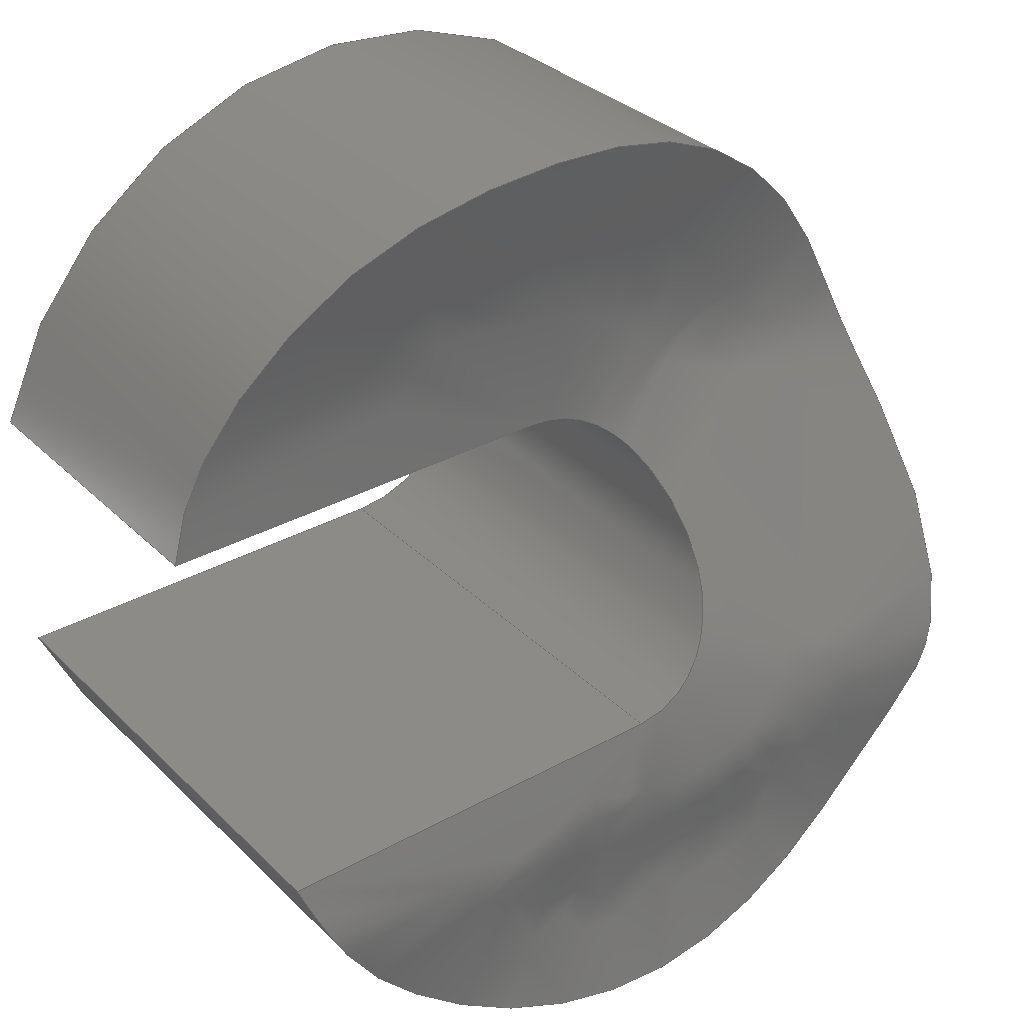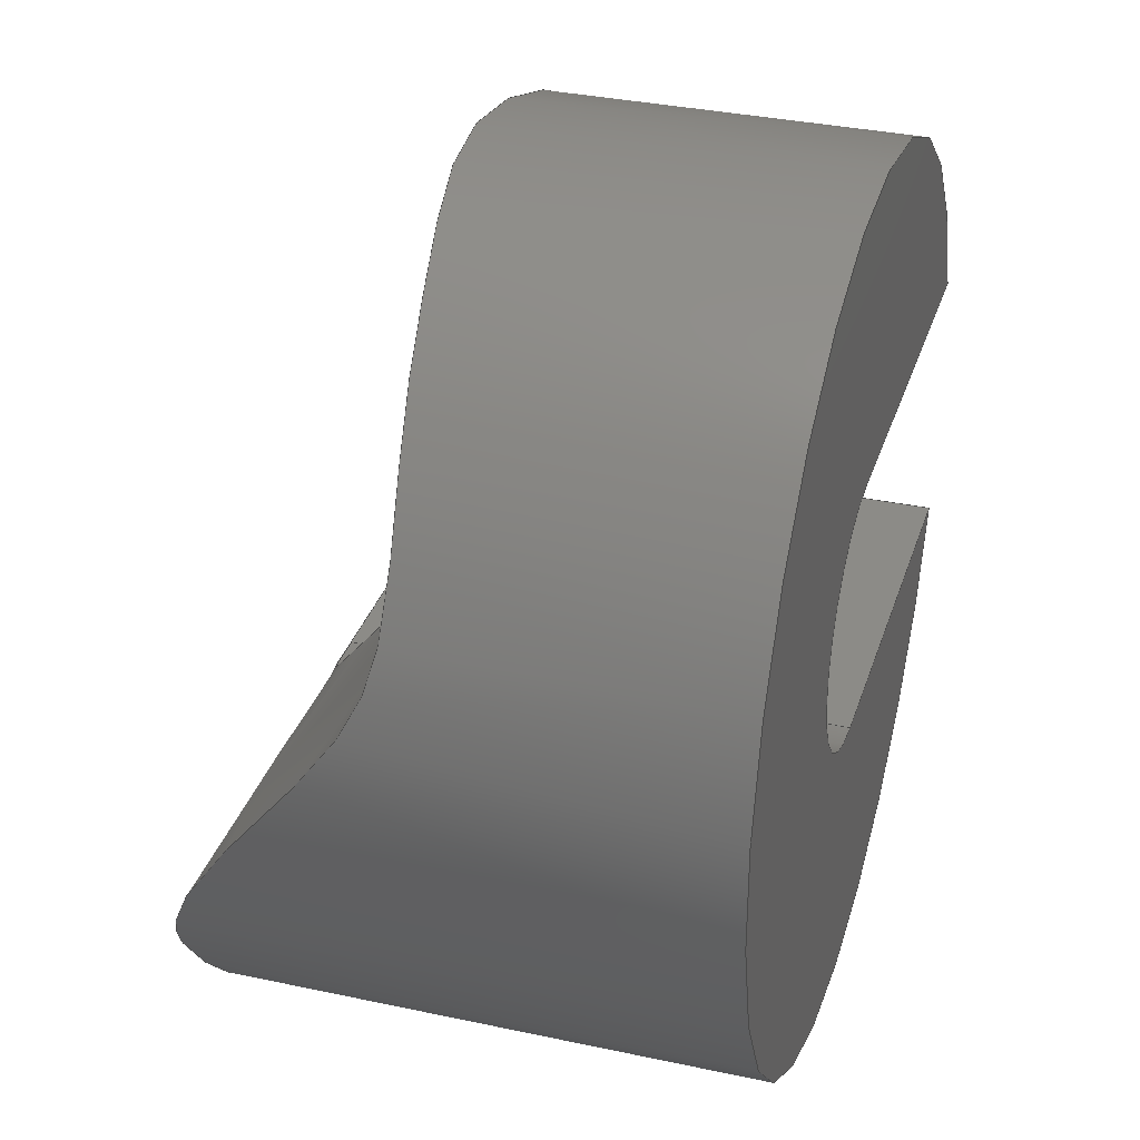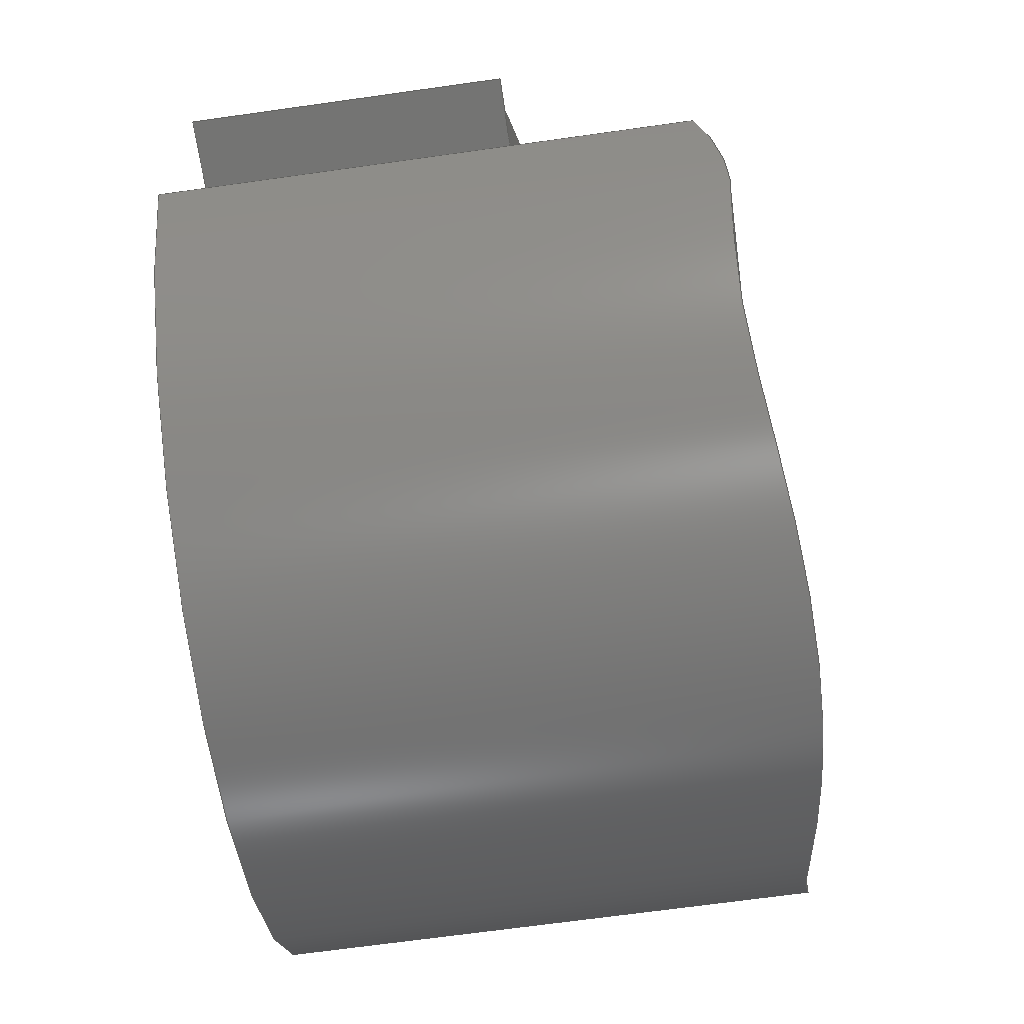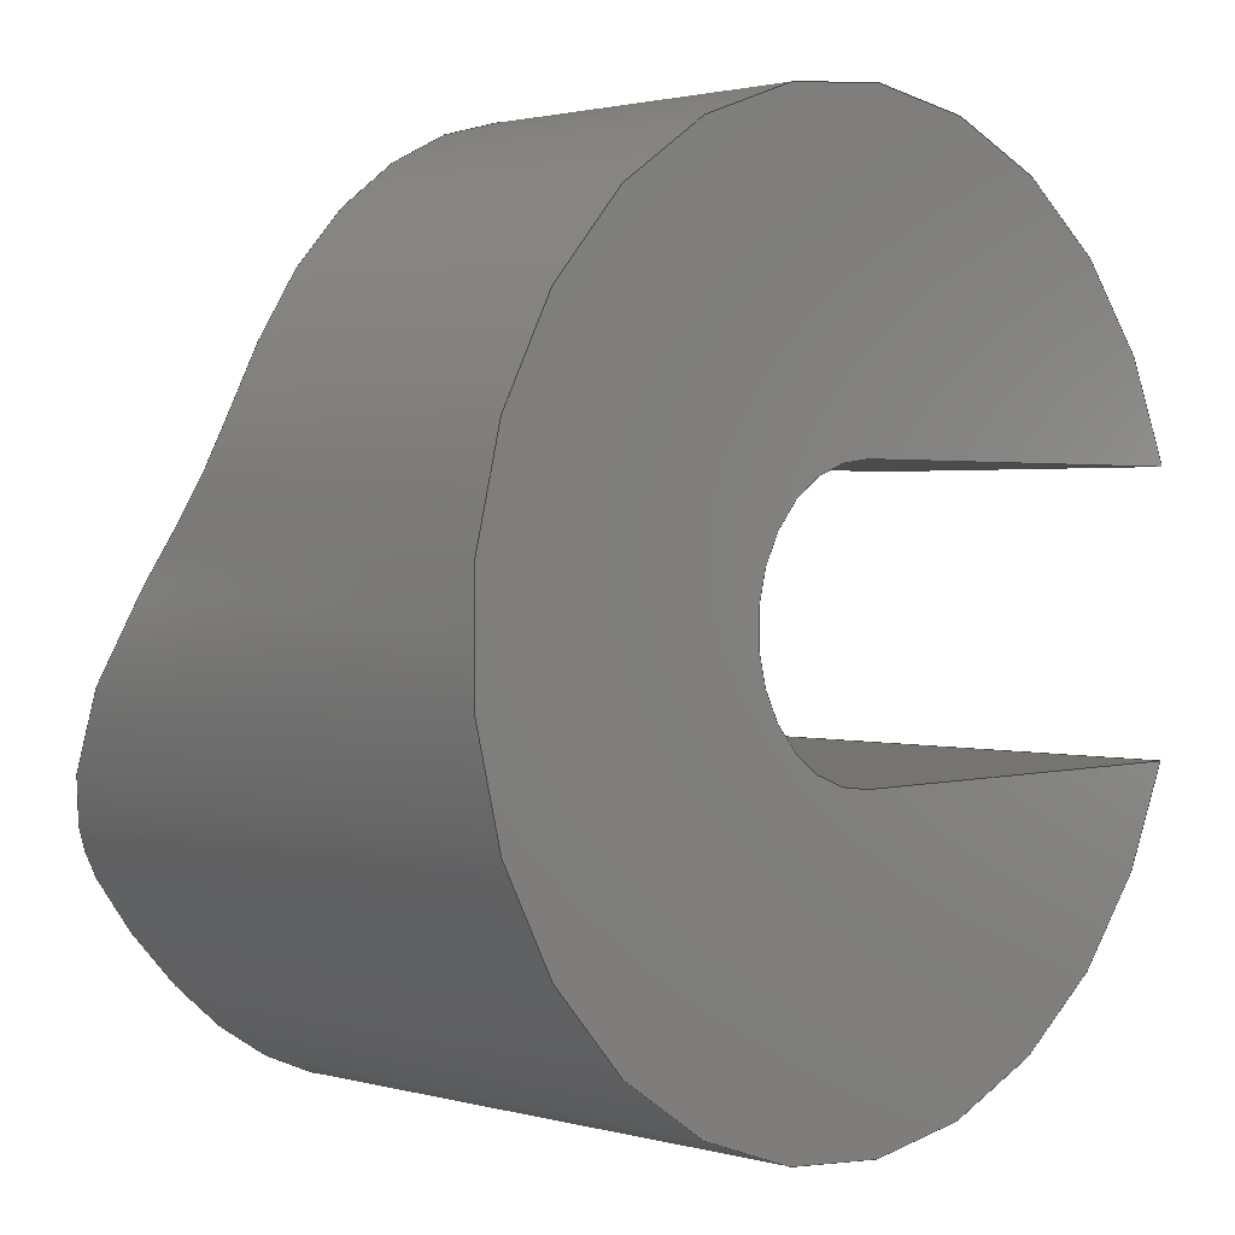
<metadata>
{"format":"step","ext":"step","renderer":"f3d","projection":"perspective","resolution":1024,"background":"white","views":[{"elev":33.1,"azim":-37.3,"up":"+Y"},{"elev":32.8,"azim":106.6,"up":"+Y"},{"elev":-66.4,"azim":-81.9,"up":"+Y"},{"elev":1.7,"azim":134.4,"up":"+Y"}]}
</metadata>
<code>
ISO-10303-21;
DATA;
#1=SHAPE_REPRESENTATION_RELATIONSHIP('','',#102,#2);
#2=ADVANCED_BREP_SHAPE_REPRESENTATION('',(#100),#241);
#3=B_SPLINE_SURFACE_WITH_KNOTS('',3,1,((#184,#185),(#186,#187),(#188,#189),
(#190,#191),(#192,#193),(#194,#195),(#196,#197),(#198,#199),(#200,#201),
(#202,#203),(#204,#205),(#206,#207),(#208,#209),(#210,#211),(#212,#213),
(#214,#215),(#216,#217),(#218,#219)),.SURF_OF_LINEAR_EXTRUSION.,.F.,.F.,
 .F.,(4,1,1,1,1,1,1,1,1,1,1,1,1,1,1,4),(2,2),(-0.00823,0.02358,
0.05539,0.119,0.1826,0.2462,
0.3735,0.4371,0.5007,0.6279,
0.6915,0.7552,0.8188,0.8824,
0.946,1.01),(0,1),.UNSPECIFIED.);
#4=B_SPLINE_CURVE_WITH_KNOTS('',3,(#146,#147,#148,#149,#150,#151,#152,
#153,#154,#155,#156,#157,#158,#159,#160,#161,#162,#163,#164,#165,#166,#167,
#168,#169,#170,#171,#172,#173,#174,#175,#176,#177,#178,#179),
 .UNSPECIFIED.,.F.,.F.,(4,1,1,1,1,1,1,1,1,1,1,1,1,1,1,1,1,1,1,1,1,1,1,1,
1,1,1,1,1,1,1,4),(0.002307,0.003434,0.004561,
0.005688,0.006815,0.007943,0.00907,
0.0102,0.01132,0.01245,0.01358,
0.0147,0.01583,0.01696,0.01809,
0.01921,0.02034,0.02147,0.02259,
0.02372,0.02485,0.02598,0.0271,
0.02823,0.02936,0.03161,0.03274,
0.03386,0.03499,0.03612,0.03725,
0.03837),.UNSPECIFIED.);
#5=B_SPLINE_CURVE_WITH_KNOTS('',3,(#220,#221,#222,#223,#224,#225,#226,
#227,#228,#229,#230),.UNSPECIFIED.,.F.,.F.,(4,1,1,1,1,1,1,1,4),(6.471e-19,
0.0008305,0.001661,0.002492,0.003322,
0.004153,0.004983,0.005814,0.006644),
 .UNSPECIFIED.);
#6=CYLINDRICAL_SURFACE('',#107,0.0062);
#7=CYLINDRICAL_SURFACE('',#109,0.0019);
#8=CIRCLE('',#105,0.0019);
#9=CIRCLE('',#106,0.0062);
#10=ORIENTED_EDGE('',*,*,#34,.F.);
#11=ORIENTED_EDGE('',*,*,#35,.T.);
#12=ORIENTED_EDGE('',*,*,#36,.T.);
#13=ORIENTED_EDGE('',*,*,#37,.F.);
#14=ORIENTED_EDGE('',*,*,#38,.T.);
#15=ORIENTED_EDGE('',*,*,#39,.T.);
#16=ORIENTED_EDGE('',*,*,#37,.T.);
#17=ORIENTED_EDGE('',*,*,#40,.F.);
#18=ORIENTED_EDGE('',*,*,#41,.F.);
#19=ORIENTED_EDGE('',*,*,#42,.T.);
#20=ORIENTED_EDGE('',*,*,#38,.F.);
#21=ORIENTED_EDGE('',*,*,#43,.F.);
#22=ORIENTED_EDGE('',*,*,#42,.F.);
#23=ORIENTED_EDGE('',*,*,#44,.T.);
#24=ORIENTED_EDGE('',*,*,#34,.T.);
#25=ORIENTED_EDGE('',*,*,#39,.F.);
#26=ORIENTED_EDGE('',*,*,#41,.T.);
#27=ORIENTED_EDGE('',*,*,#45,.T.);
#28=ORIENTED_EDGE('',*,*,#35,.F.);
#29=ORIENTED_EDGE('',*,*,#44,.F.);
#30=ORIENTED_EDGE('',*,*,#40,.T.);
#31=ORIENTED_EDGE('',*,*,#36,.F.);
#32=ORIENTED_EDGE('',*,*,#45,.F.);
#33=ORIENTED_EDGE('',*,*,#43,.T.);
#34=EDGE_CURVE('',#46,#47,#54,.T.);
#35=EDGE_CURVE('',#46,#48,#8,.T.);
#36=EDGE_CURVE('',#48,#49,#55,.T.);
#37=EDGE_CURVE('',#47,#49,#9,.T.);
#38=EDGE_CURVE('',#50,#51,#4,.T.);
#39=EDGE_CURVE('',#51,#47,#56,.T.);
#40=EDGE_CURVE('',#50,#49,#57,.T.);
#41=EDGE_CURVE('',#52,#53,#5,.T.);
#42=EDGE_CURVE('',#52,#51,#58,.F.);
#43=EDGE_CURVE('',#53,#50,#59,.F.);
#44=EDGE_CURVE('',#52,#46,#60,.T.);
#45=EDGE_CURVE('',#53,#48,#61,.T.);
#46=VERTEX_POINT('',#138);
#47=VERTEX_POINT('',#139);
#48=VERTEX_POINT('',#141);
#49=VERTEX_POINT('',#143);
#50=VERTEX_POINT('',#180);
#51=VERTEX_POINT('',#181);
#52=VERTEX_POINT('',#231);
#53=VERTEX_POINT('',#232);
#54=LINE('',#137,#62);
#55=LINE('',#142,#63);
#56=LINE('',#182,#64);
#57=LINE('',#183,#65);
#58=LINE('',#233,#66);
#59=LINE('',#234,#67);
#60=LINE('',#236,#68);
#61=LINE('',#238,#69);
#62=VECTOR('',#115,1);
#63=VECTOR('',#118,1);
#64=VECTOR('',#123,1);
#65=VECTOR('',#124,1);
#66=VECTOR('',#125,1);
#67=VECTOR('',#126,1);
#68=VECTOR('',#129,1);
#69=VECTOR('',#132,1);
#70=EDGE_LOOP('',(#10,#11,#12,#13));
#71=EDGE_LOOP('',(#14,#15,#16,#17));
#72=EDGE_LOOP('',(#18,#19,#20,#21));
#73=EDGE_LOOP('',(#22,#23,#24,#25));
#74=EDGE_LOOP('',(#26,#27,#28,#29));
#75=EDGE_LOOP('',(#30,#31,#32,#33));
#76=FACE_BOUND('',#70,.T.);
#77=FACE_BOUND('',#71,.T.);
#78=FACE_BOUND('',#72,.T.);
#79=FACE_BOUND('',#73,.T.);
#80=FACE_BOUND('',#74,.T.);
#81=FACE_BOUND('',#75,.T.);
#82=PLANE('',#104);
#83=PLANE('',#108);
#84=PLANE('',#110);
#85=ADVANCED_FACE('',(#76),#82,.F.);
#86=ADVANCED_FACE('',(#77),#6,.T.);
#87=ADVANCED_FACE('',(#78),#3,.F.);
#88=ADVANCED_FACE('',(#79),#83,.F.);
#89=ADVANCED_FACE('',(#80),#7,.F.);
#90=ADVANCED_FACE('',(#81),#84,.T.);
#91=CLOSED_SHELL('',(#85,#86,#87,#88,#89,#90));
#92=STYLED_ITEM('',(#93),#100);
#93=PRESENTATION_STYLE_ASSIGNMENT((#94));
#94=SURFACE_STYLE_USAGE(.BOTH.,#95);
#95=SURFACE_SIDE_STYLE('',(#96));
#96=SURFACE_STYLE_FILL_AREA(#97);
#97=FILL_AREA_STYLE('',(#98));
#98=FILL_AREA_STYLE_COLOUR('',#99);
#99=COLOUR_RGB('',0.6157,0.8118,0.9294);
#100=MANIFOLD_SOLID_BREP('bottom',#91);
#101=SHAPE_DEFINITION_REPRESENTATION(#246,#102);
#102=SHAPE_REPRESENTATION('bottom',(#103),#241);
#103=AXIS2_PLACEMENT_3D('',#135,#111,#112);
#104=AXIS2_PLACEMENT_3D('',#136,#113,#114);
#105=AXIS2_PLACEMENT_3D('',#140,#116,#117);
#106=AXIS2_PLACEMENT_3D('',#144,#119,#120);
#107=AXIS2_PLACEMENT_3D('',#145,#121,#122);
#108=AXIS2_PLACEMENT_3D('',#235,#127,#128);
#109=AXIS2_PLACEMENT_3D('',#237,#130,#131);
#110=AXIS2_PLACEMENT_3D('',#239,#133,#134);
#111=DIRECTION('',(0,0,1));
#112=DIRECTION('',(1,0,0));
#113=DIRECTION('',(0,0,1));
#114=DIRECTION('',(1,0,0));
#115=DIRECTION('',(-1,0,0));
#116=DIRECTION('',(0,0,1));
#117=DIRECTION('',(1,0,0));
#118=DIRECTION('',(-1,0,0));
#119=DIRECTION('',(0,0,1));
#120=DIRECTION('',(1,0,0));
#121=DIRECTION('',(0,0,-1));
#122=DIRECTION('',(-1,0,0));
#123=DIRECTION('',(0,0,-1));
#124=DIRECTION('',(0,0,-1));
#125=DIRECTION('',(1,0,0));
#126=DIRECTION('',(1,0,0));
#127=DIRECTION('',(0,-1,0));
#128=DIRECTION('',(0,0,-1));
#129=DIRECTION('',(0,0,-1));
#130=DIRECTION('',(0,0,-1));
#131=DIRECTION('',(-1,0,0));
#132=DIRECTION('',(0,0,-1));
#133=DIRECTION('',(0,-1,0));
#134=DIRECTION('',(0,0,-1));
#135=CARTESIAN_POINT('',(0,0,0));
#136=CARTESIAN_POINT('',(0,0,0));
#137=CARTESIAN_POINT('',(-0.00325,-0.0019,0));
#138=CARTESIAN_POINT('',(0,-0.0019,0));
#139=CARTESIAN_POINT('',(-0.005902,-0.0019,0));
#140=CARTESIAN_POINT('',(1.163e-19,0,0));
#141=CARTESIAN_POINT('',(0,0.0019,0));
#142=CARTESIAN_POINT('',(-0.00325,0.0019,0));
#143=CARTESIAN_POINT('',(-0.005902,0.0019,0));
#144=CARTESIAN_POINT('',(0,3.796e-19,0));
#145=CARTESIAN_POINT('',(0,3.796e-19,0.013));
#146=CARTESIAN_POINT('',(-0.005902,0.0019,0.004571));
#147=CARTESIAN_POINT('',(-0.005791,0.002244,0.004469));
#148=CARTESIAN_POINT('',(-0.005495,0.002947,0.004422));
#149=CARTESIAN_POINT('',(-0.004872,0.003888,0.004511));
#150=CARTESIAN_POINT('',(-0.0041,0.004696,0.004645));
#151=CARTESIAN_POINT('',(-0.00319,0.005356,0.00476));
#152=CARTESIAN_POINT('',(-0.002181,0.005839,0.004924));
#153=CARTESIAN_POINT('',(-0.001113,0.006134,0.005097));
#154=CARTESIAN_POINT('',(1.871e-05,0.006234,0.00517));
#155=CARTESIAN_POINT('',(0.001132,0.00613,0.005094));
#156=CARTESIAN_POINT('',(0.002214,0.005827,0.004918));
#157=CARTESIAN_POINT('',(0.003216,0.00534,0.004756));
#158=CARTESIAN_POINT('',(0.004126,0.004673,0.004642));
#159=CARTESIAN_POINT('',(0.004893,0.003862,0.004508));
#160=CARTESIAN_POINT('',(0.005511,0.002917,0.004421));
#161=CARTESIAN_POINT('',(0.00595,0.001855,0.0045));
#162=CARTESIAN_POINT('',(0.006161,0.0008682,0.005065));
#163=CARTESIAN_POINT('',(0.006219,1.217e-05,0.005805));
#164=CARTESIAN_POINT('',(0.006161,-0.000865,0.006501));
#165=CARTESIAN_POINT('',(0.005964,-0.001794,0.007128));
#166=CARTESIAN_POINT('',(0.005566,-0.002809,0.007567));
#167=CARTESIAN_POINT('',(0.004957,-0.003781,0.007409));
#168=CARTESIAN_POINT('',(0.004194,-0.004612,0.007379));
#169=CARTESIAN_POINT('',(0.003284,-0.0053,0.007494));
#170=CARTESIAN_POINT('',(0.002272,-0.005805,0.007635));
#171=CARTESIAN_POINT('',(0.000827,-0.006225,0.007781));
#172=CARTESIAN_POINT('',(-0.0007086,-0.006242,0.007787));
#173=CARTESIAN_POINT('',(-0.002175,-0.005842,0.007647));
#174=CARTESIAN_POINT('',(-0.003188,-0.005358,0.007507));
#175=CARTESIAN_POINT('',(-0.004109,-0.004688,0.007388));
#176=CARTESIAN_POINT('',(-0.004884,-0.003876,0.007391));
#177=CARTESIAN_POINT('',(-0.005519,-0.002902,0.007573));
#178=CARTESIAN_POINT('',(-0.005797,-0.002225,0.007315));
#179=CARTESIAN_POINT('',(-0.005902,-0.0019,0.007146));
#180=CARTESIAN_POINT('',(-0.005902,0.0019,0.004571));
#181=CARTESIAN_POINT('',(-0.005902,-0.0019,0.007146));
#182=CARTESIAN_POINT('',(-0.005902,-0.0019,0.013));
#183=CARTESIAN_POINT('',(-0.005902,0.0019,0.013));
#184=CARTESIAN_POINT('',(-0.005975,-0.006409,0.007851));
#185=CARTESIAN_POINT('',(0.006329,-0.006409,0.007851));
#186=CARTESIAN_POINT('',(-0.005975,-0.00614,0.007751));
#187=CARTESIAN_POINT('',(0.006329,-0.00614,0.007751));
#188=CARTESIAN_POINT('',(-0.005975,-0.005614,0.007566));
#189=CARTESIAN_POINT('',(0.006329,-0.005614,0.007566));
#190=CARTESIAN_POINT('',(-0.005975,-0.00477,0.007389));
#191=CARTESIAN_POINT('',(0.006329,-0.00477,0.007389));
#192=CARTESIAN_POINT('',(-0.005975,-0.003973,0.007387));
#193=CARTESIAN_POINT('',(0.006329,-0.003973,0.007387));
#194=CARTESIAN_POINT('',(-0.005975,-0.003261,0.007507));
#195=CARTESIAN_POINT('',(0.006329,-0.003261,0.007507));
#196=CARTESIAN_POINT('',(-0.005975,-0.002342,0.007455));
#197=CARTESIAN_POINT('',(0.006329,-0.002342,0.007455));
#198=CARTESIAN_POINT('',(-0.005975,-0.001208,0.006764));
#199=CARTESIAN_POINT('',(0.006329,-0.001208,0.006764));
#200=CARTESIAN_POINT('',(-0.005975,-0.0001477,0.005933));
#201=CARTESIAN_POINT('',(0.006329,-0.0001477,0.005933));
#202=CARTESIAN_POINT('',(-0.005975,0.0007702,0.005157));
#203=CARTESIAN_POINT('',(0.006329,0.0007702,0.005157));
#204=CARTESIAN_POINT('',(-0.005975,0.001579,0.004585));
#205=CARTESIAN_POINT('',(0.006329,0.001579,0.004585));
#206=CARTESIAN_POINT('',(-0.005975,0.002659,0.004426));
#207=CARTESIAN_POINT('',(0.006329,0.002659,0.004426));
#208=CARTESIAN_POINT('',(-0.005975,0.003547,0.004468));
#209=CARTESIAN_POINT('',(0.006329,0.003547,0.004468));
#210=CARTESIAN_POINT('',(-0.005975,0.004411,0.004596));
#211=CARTESIAN_POINT('',(0.006329,0.004411,0.004596));
#212=CARTESIAN_POINT('',(-0.005975,0.005139,0.004719));
#213=CARTESIAN_POINT('',(0.006329,0.005139,0.004719));
#214=CARTESIAN_POINT('',(-0.005975,0.005733,0.004862));
#215=CARTESIAN_POINT('',(0.006329,0.005733,0.004862));
#216=CARTESIAN_POINT('',(-0.005975,0.006099,0.005075));
#217=CARTESIAN_POINT('',(0.006329,0.006099,0.005075));
#218=CARTESIAN_POINT('',(-0.005975,0.006284,0.005204));
#219=CARTESIAN_POINT('',(0.006329,0.006284,0.005204));
#220=CARTESIAN_POINT('',(6.664e-19,-0.0019,0.007146));
#221=CARTESIAN_POINT('',(0.0002809,-0.0019,0.007146));
#222=CARTESIAN_POINT('',(0.0008334,-0.001773,0.007082));
#223=CARTESIAN_POINT('',(0.00147,-0.001282,0.006786));
#224=CARTESIAN_POINT('',(0.001826,-0.0006548,0.006334));
#225=CARTESIAN_POINT('',(0.001935,-7.51e-06,0.005816));
#226=CARTESIAN_POINT('',(0.001834,0.0006262,0.005279));
#227=CARTESIAN_POINT('',(0.00149,0.001261,0.004824));
#228=CARTESIAN_POINT('',(0.0008377,0.001774,0.004602));
#229=CARTESIAN_POINT('',(0.000281,0.0019,0.004571));
#230=CARTESIAN_POINT('',(-1.735e-18,0.0019,0.004571));
#231=CARTESIAN_POINT('',(0,-0.0019,0.007146));
#232=CARTESIAN_POINT('',(0,0.0019,0.004571));
#233=CARTESIAN_POINT('',(-0.0062,-0.0019,0.007146));
#234=CARTESIAN_POINT('',(-0.0062,0.0019,0.004571));
#235=CARTESIAN_POINT('',(-0.00325,-0.0019,0.025));
#236=CARTESIAN_POINT('',(0,-0.0019,0.025));
#237=CARTESIAN_POINT('',(1.163e-19,0,0.025));
#238=CARTESIAN_POINT('',(0,0.0019,0.025));
#239=CARTESIAN_POINT('',(-0.00325,0.0019,0.025));
#240=MECHANICAL_DESIGN_GEOMETRIC_PRESENTATION_REPRESENTATION('',(#92),
#241);
#241=(
GEOMETRIC_REPRESENTATION_CONTEXT(3)
GLOBAL_UNCERTAINTY_ASSIGNED_CONTEXT((#242))
GLOBAL_UNIT_ASSIGNED_CONTEXT((#245,#244,#243))
REPRESENTATION_CONTEXT('bottom','TOP_LEVEL_ASSEMBLY_PART')
);
#242=UNCERTAINTY_MEASURE_WITH_UNIT(LENGTH_MEASURE(5e-06),#245,
'DISTANCE_ACCURACY_VALUE','Maximum Tolerance applied to model');
#243=(
NAMED_UNIT(*)
SI_UNIT($,.STERADIAN.)
SOLID_ANGLE_UNIT()
);
#244=(
NAMED_UNIT(*)
PLANE_ANGLE_UNIT()
SI_UNIT($,.RADIAN.)
);
#245=(
LENGTH_UNIT()
NAMED_UNIT(*)
SI_UNIT($,.METRE.)
);
#246=PRODUCT_DEFINITION_SHAPE('','',#247);
#247=PRODUCT_DEFINITION('','',#249,#248);
#248=PRODUCT_DEFINITION_CONTEXT('',#255,'design');
#249=PRODUCT_DEFINITION_FORMATION_WITH_SPECIFIED_SOURCE('','',#251,
 .NOT_KNOWN.);
#250=PRODUCT_RELATED_PRODUCT_CATEGORY('','',(#251));
#251=PRODUCT('bottom','bottom','bottom',(#253));
#252=PRODUCT_CATEGORY('','');
#253=PRODUCT_CONTEXT('',#255,'mechanical');
#254=APPLICATION_PROTOCOL_DEFINITION('international standard',
'ap242_managed_model_based_3d_engineering',2011,#255);
#255=APPLICATION_CONTEXT('managed model based 3d engineering');
ENDSEC;
END-ISO-10303-21;

</code>
